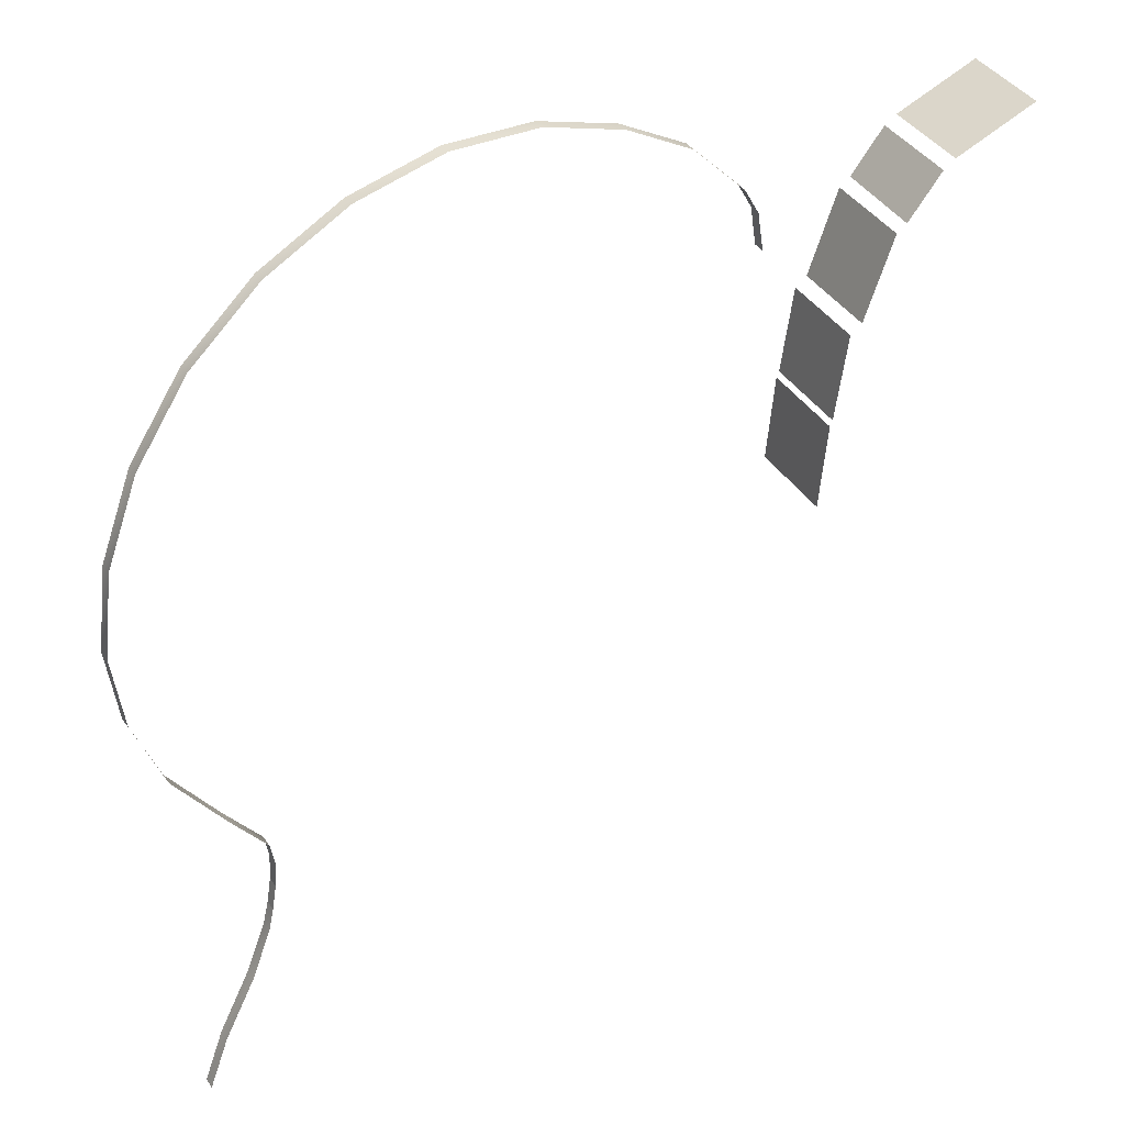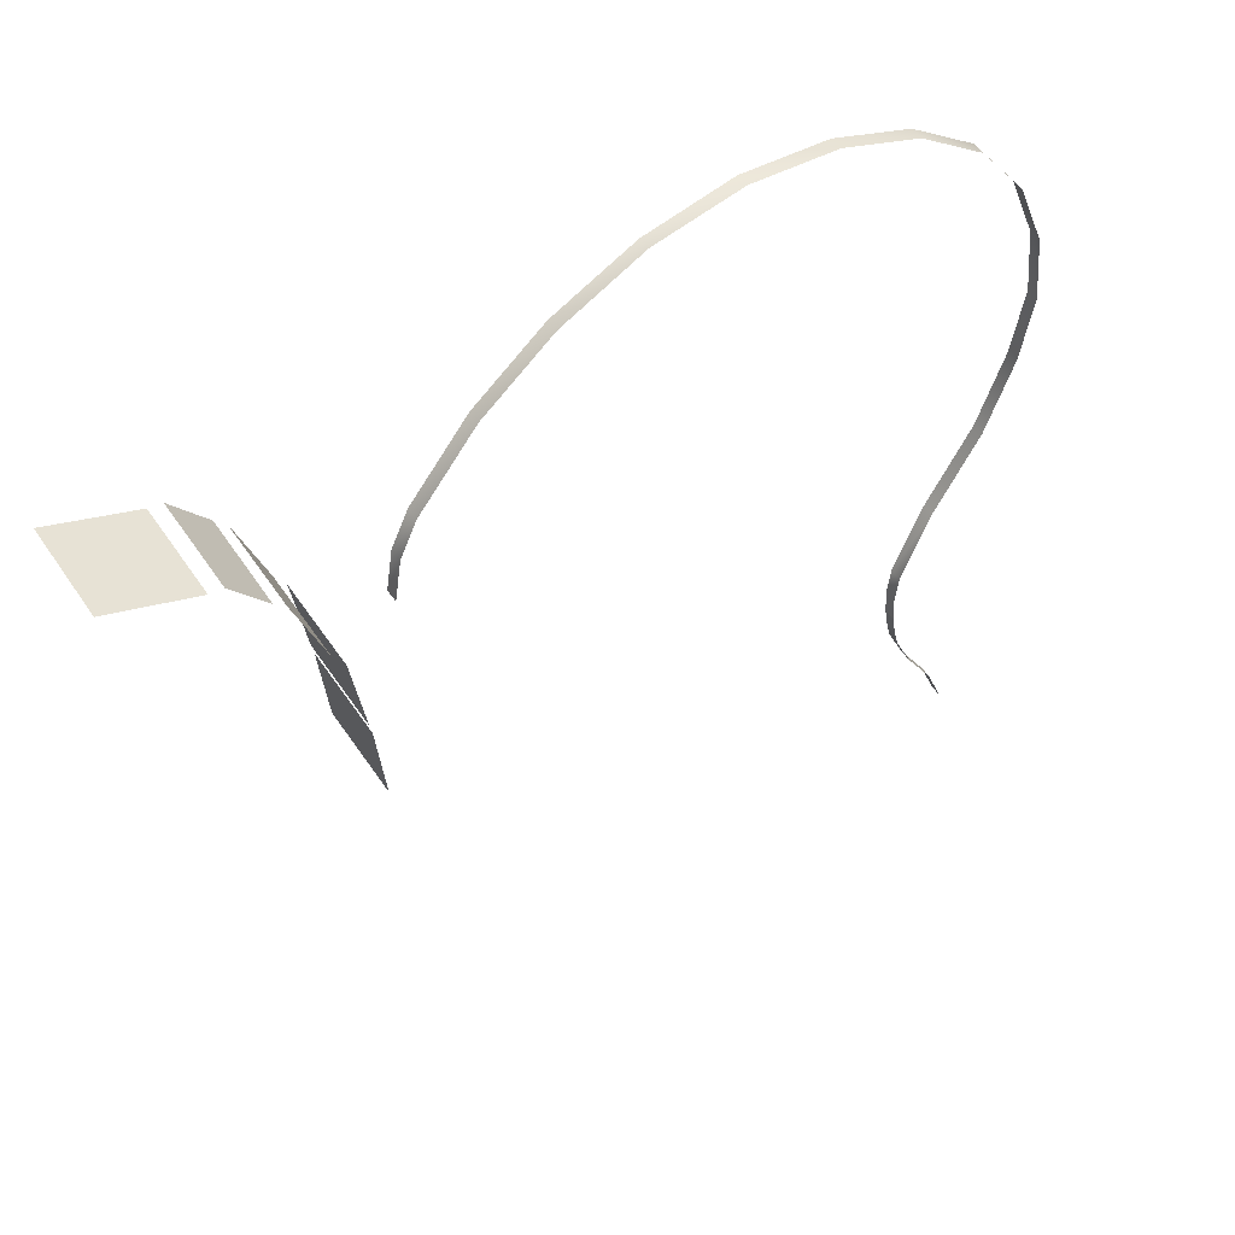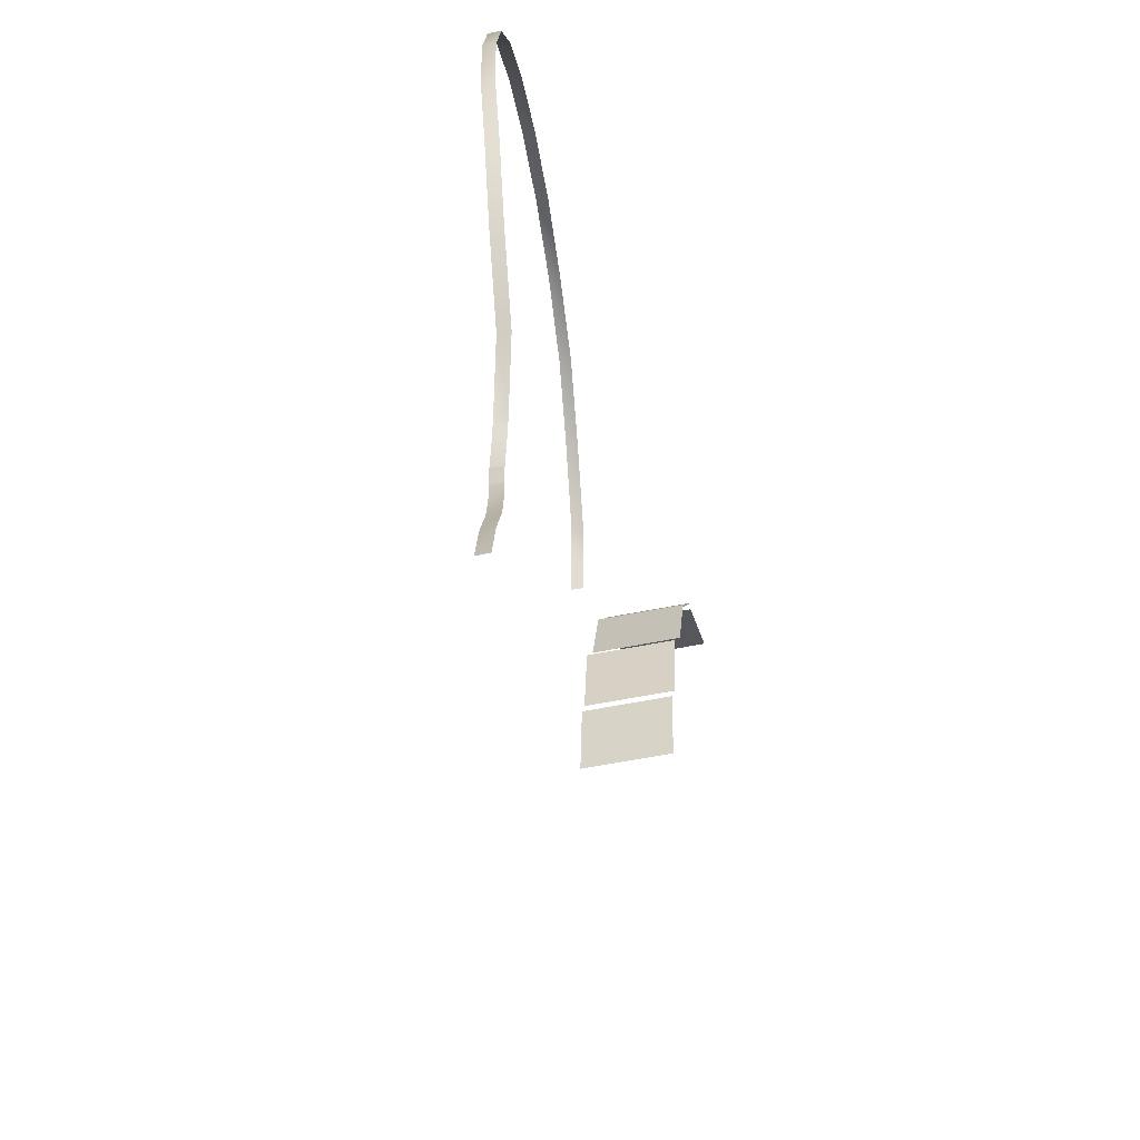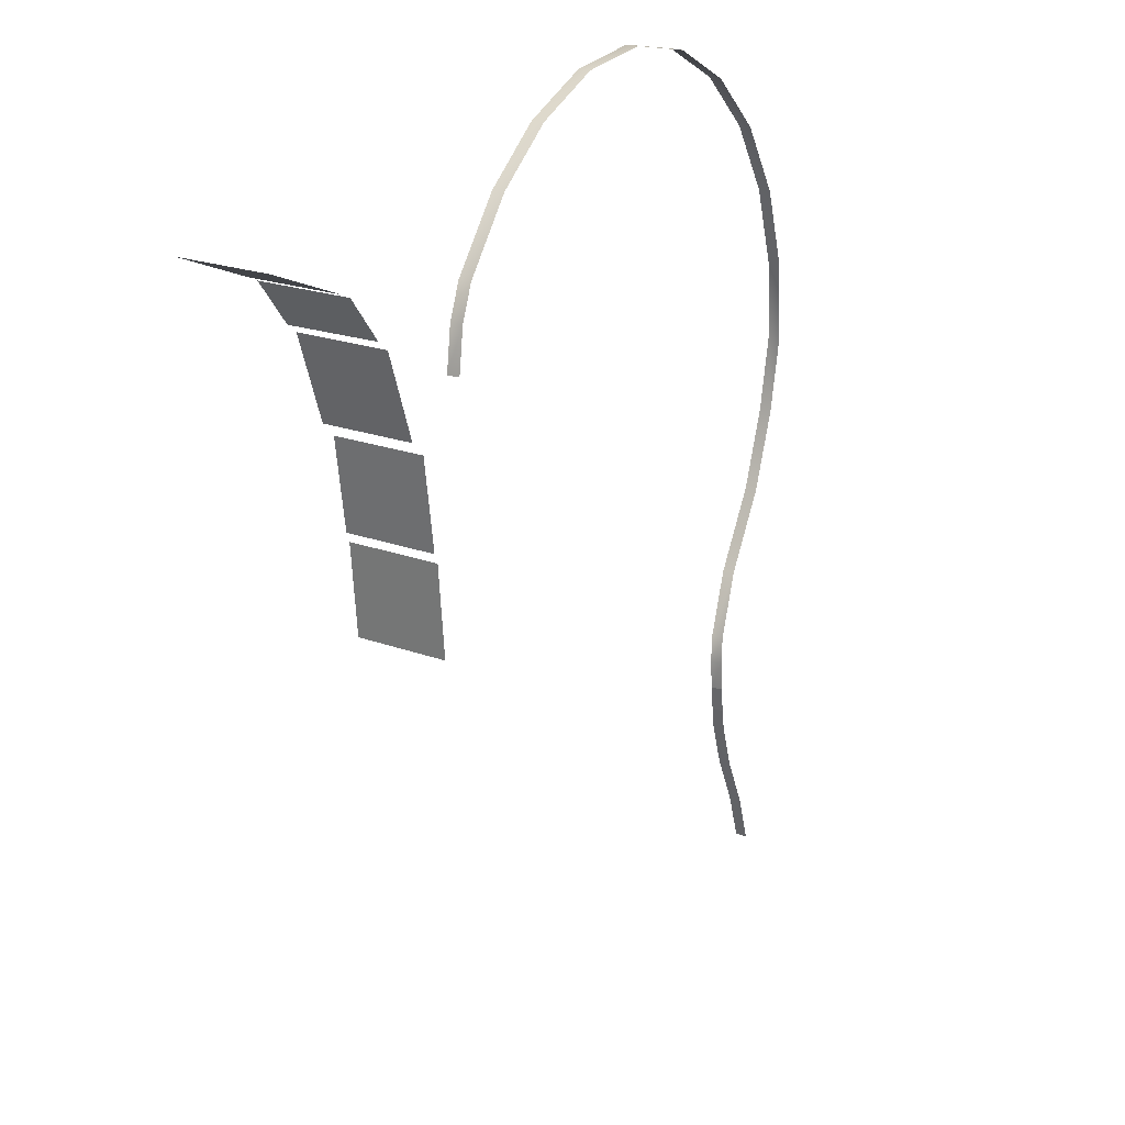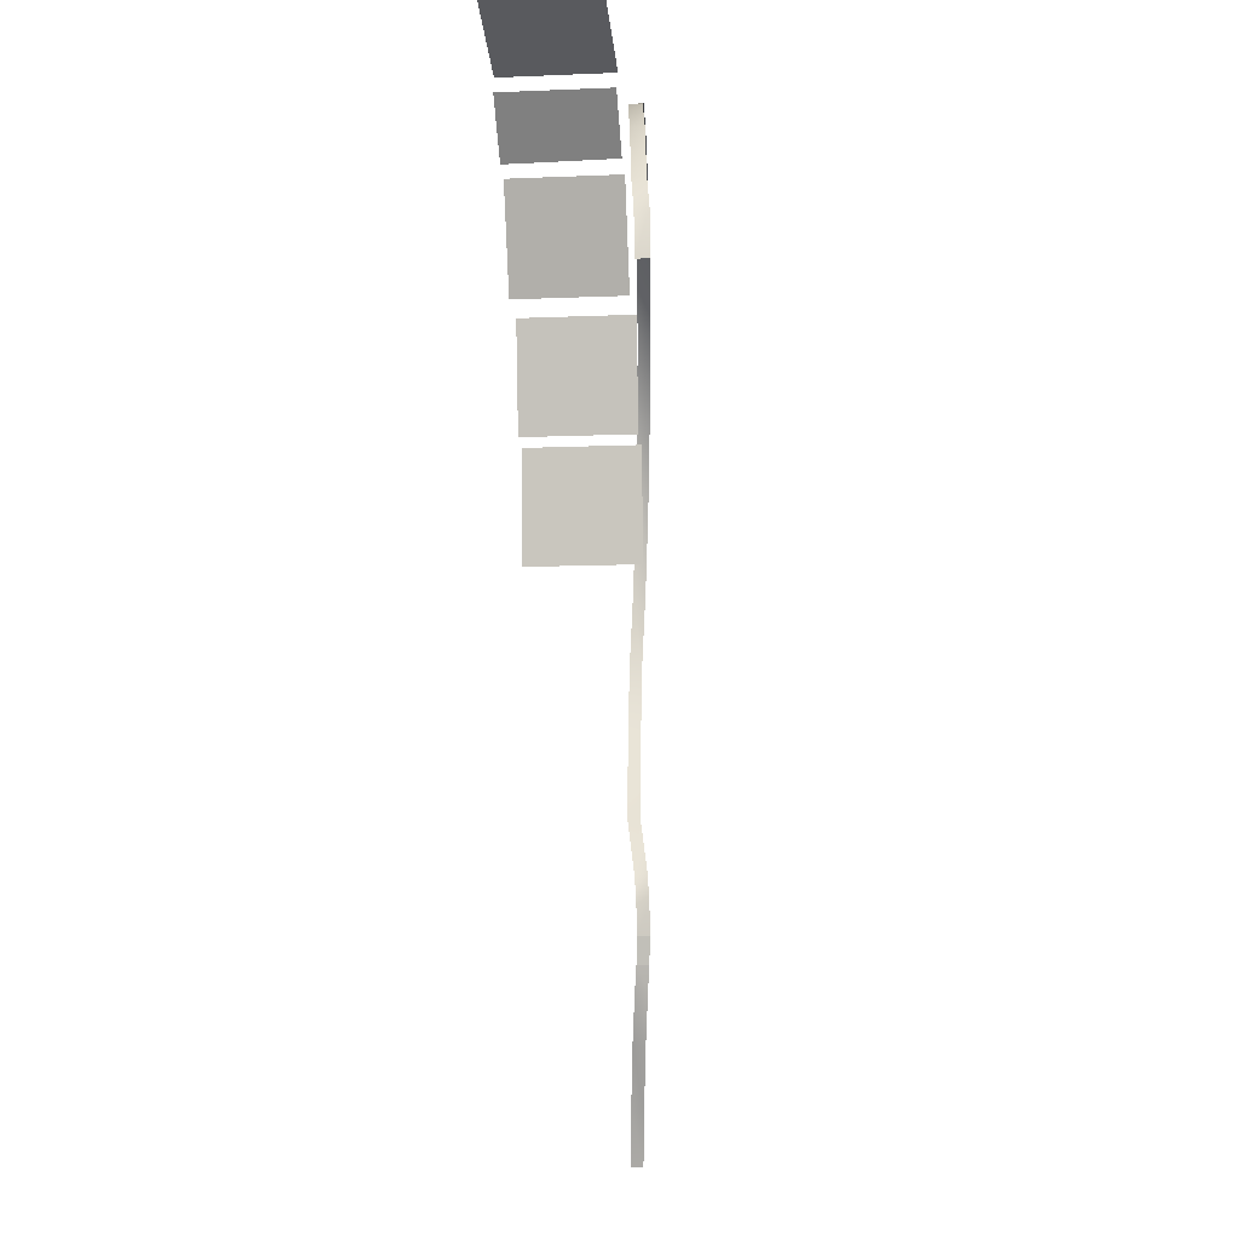
<metadata>
{"format":"obj","ext":"obj","renderer":"f3d","projection":"perspective","resolution":1024,"background":"white","views":[{"elev":38.2,"azim":151.1,"up":"+Y"},{"elev":53.4,"azim":-33.0,"up":"+Y"},{"elev":-49.8,"azim":103.1,"up":"+Y"},{"elev":21.1,"azim":-56.4,"up":"+Y"},{"elev":-9.0,"azim":-83.1,"up":"+Y"}]}
</metadata>
<code>
o n13b1
v 1.452e+04 6522 -3401
v 1.398e+04 7866 -3321
v 1.314e+04 9340 -3189
v 1.258e+04 1.059e+04 -3070
v 1.241e+04 1.118e+04 -3023
v 1.241e+04 1.118e+04 -3023
v 1.228e+04 1.185e+04 -2983
v 1.228e+04 1.185e+04 -2983
v 1.225e+04 1.259e+04 -2999
v 1.238e+04 1.327e+04 -3052
v 1.338e+04 1.469e+04 -3340
v 1.468e+04 1.654e+04 -3474
v 1.544e+04 1.851e+04 -3527
v 1.568e+04 2.042e+04 -3462
v 1.537e+04 2.25e+04 -3358
v 1.453e+04 2.458e+04 -3221
v 1.318e+04 2.646e+04 -3059
v 1.139e+04 2.796e+04 -2877
v 9297 2.897e+04 -2681
v 7044 2.943e+04 -2476
v 4784 2.927e+04 -2267
v 2695 2.855e+04 -2054
v 863.7 2.746e+04 -1802
v -639.2 2.593e+04 -1597
v -1095 2.516e+04 -1491
v -1284 2.41e+04 -1452
v 1.451e+04 6527 -3708
v 1.397e+04 7872 -3629
v 1.313e+04 9349 -3496
v 1.257e+04 1.06e+04 -3378
v 1.241e+04 1.118e+04 -3323
v 1.241e+04 1.118e+04 -3323
v 1.228e+04 1.184e+04 -3291
v 1.228e+04 1.184e+04 -3291
v 1.224e+04 1.258e+04 -3306
v 1.237e+04 1.324e+04 -3358
v 1.336e+04 1.466e+04 -3643
v 1.467e+04 1.653e+04 -3781
v 1.542e+04 1.851e+04 -3835
v 1.566e+04 2.042e+04 -3770
v 1.536e+04 2.251e+04 -3666
v 1.452e+04 2.459e+04 -3528
v 1.317e+04 2.647e+04 -3366
v 1.138e+04 2.797e+04 -3183
v 9284 2.898e+04 -2986
v 7030 2.943e+04 -2781
v 4770 2.927e+04 -2562
v 2682 2.854e+04 -2359
v 853.7 2.745e+04 -2108
v -646.2 2.592e+04 -1905
v -1101 2.515e+04 -1800
v -1288 2.409e+04 -1763
v -2017 2.027e+04 -1546
v -1811 1.803e+04 -1546
v -2017 2.027e+04 -3833
v -1811 1.803e+04 -3833
v -2354 2.27e+04 -1605
v -2039 2.047e+04 -1605
v -2354 2.27e+04 -3892
v -2039 2.047e+04 -3892
v -3321 2.513e+04 -1705
v -2578 2.301e+04 -1705
v -3321 2.513e+04 -3992
v -2578 2.301e+04 -3992
v -4420 2.644e+04 -1732
v -4420 2.644e+04 -4019
v -3558 2.534e+04 -4019
v -3575 2.536e+04 -1732
v -6854 2.746e+04 -1660
v -4777 2.66e+04 -1660
v -6854 2.746e+04 -3947
v -4777 2.66e+04 -3947
f 38 13 39
f 13 38 12
f 11 12 38
f 28 1 2
f 1 28 27
f 29 2 3
f 2 29 28
f 30 3 4
f 3 30 29
f 31 4 5
f 4 31 30
f 6 33 32
f 33 6 7
f 35 9 10
f 9 35 34
f 36 10 11
f 10 36 35
f 37 11 38
f 11 37 36
f 40 13 14
f 13 40 39
f 41 14 15
f 14 41 40
f 42 15 16
f 15 42 41
f 43 16 17
f 16 43 42
f 44 17 18
f 17 44 43
f 45 18 19
f 18 45 44
f 46 19 20
f 19 46 45
f 47 20 21
f 20 47 46
f 48 21 22
f 21 48 47
f 49 22 23
f 22 49 48
f 50 23 24
f 23 50 49
f 51 24 25
f 24 51 50
f 52 25 26
f 25 52 51
f 55 54 56
f 54 55 53
f 59 58 60
f 58 59 57
f 63 62 64
f 62 63 61
f 66 68 67
f 68 66 65
f 71 70 72
f 70 71 69
f 8 9 34

</code>
